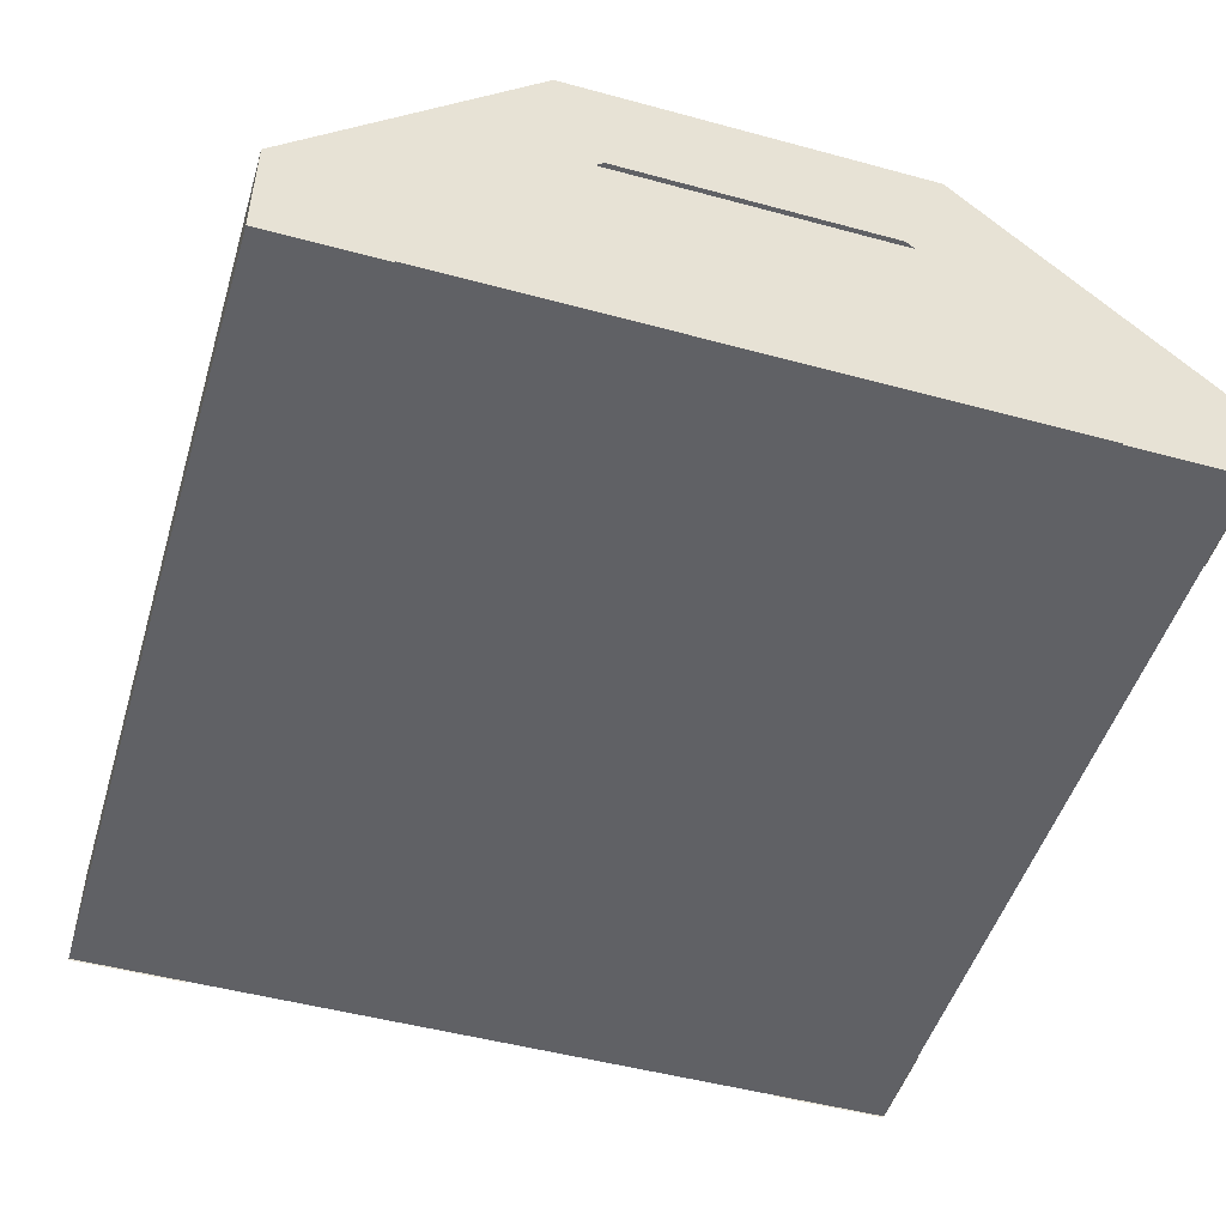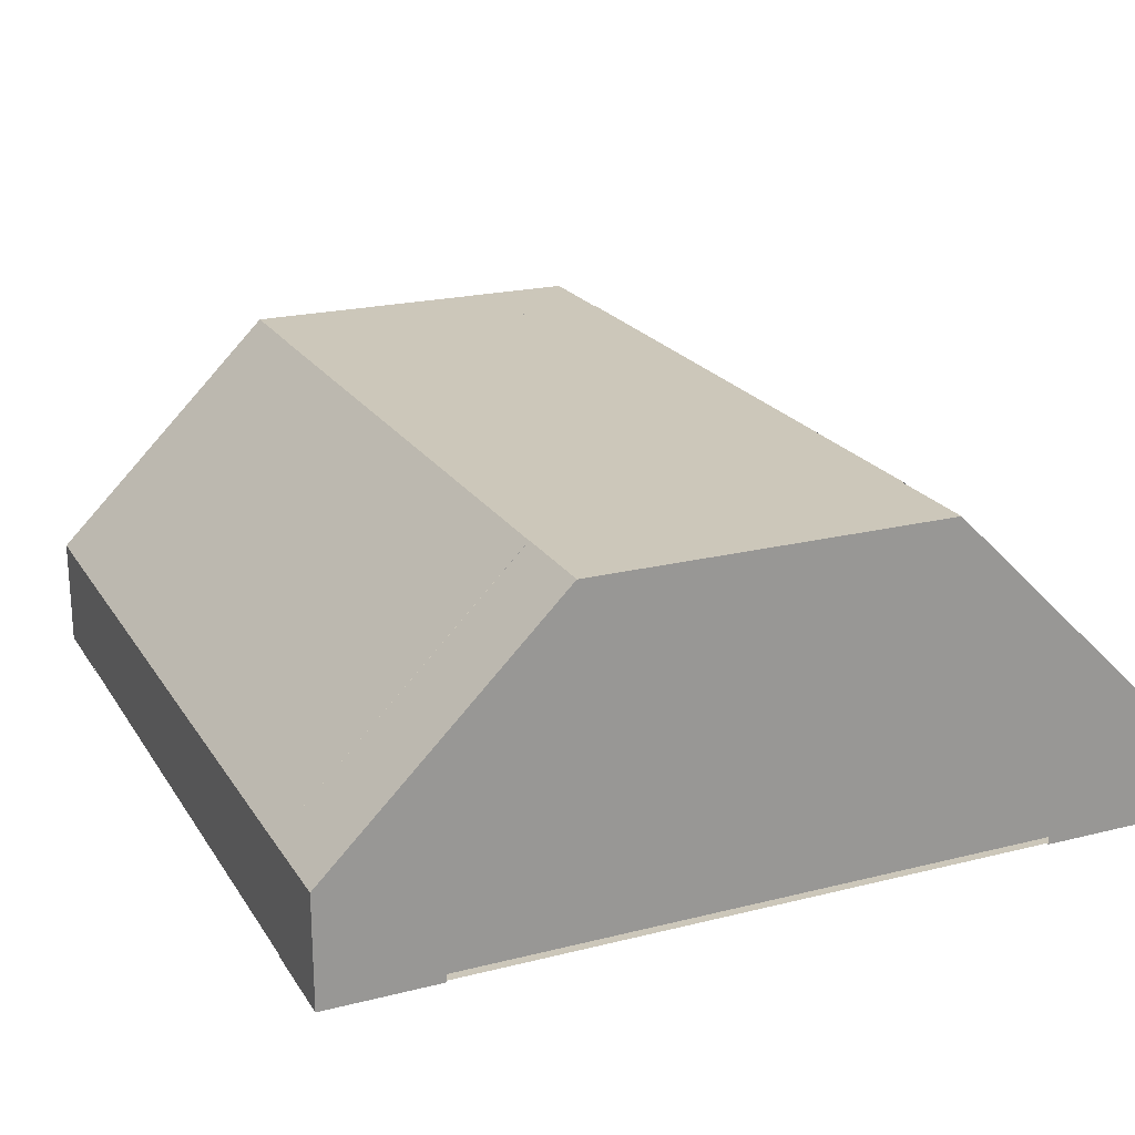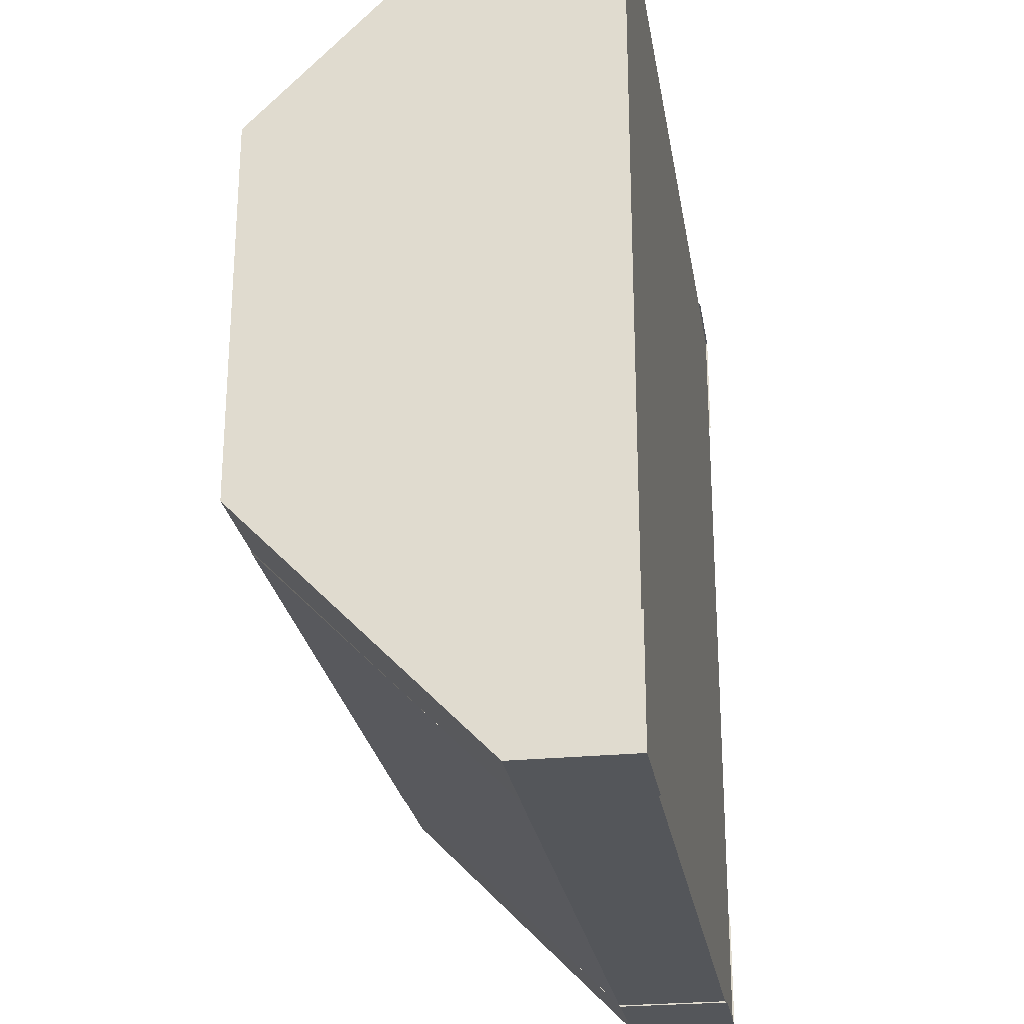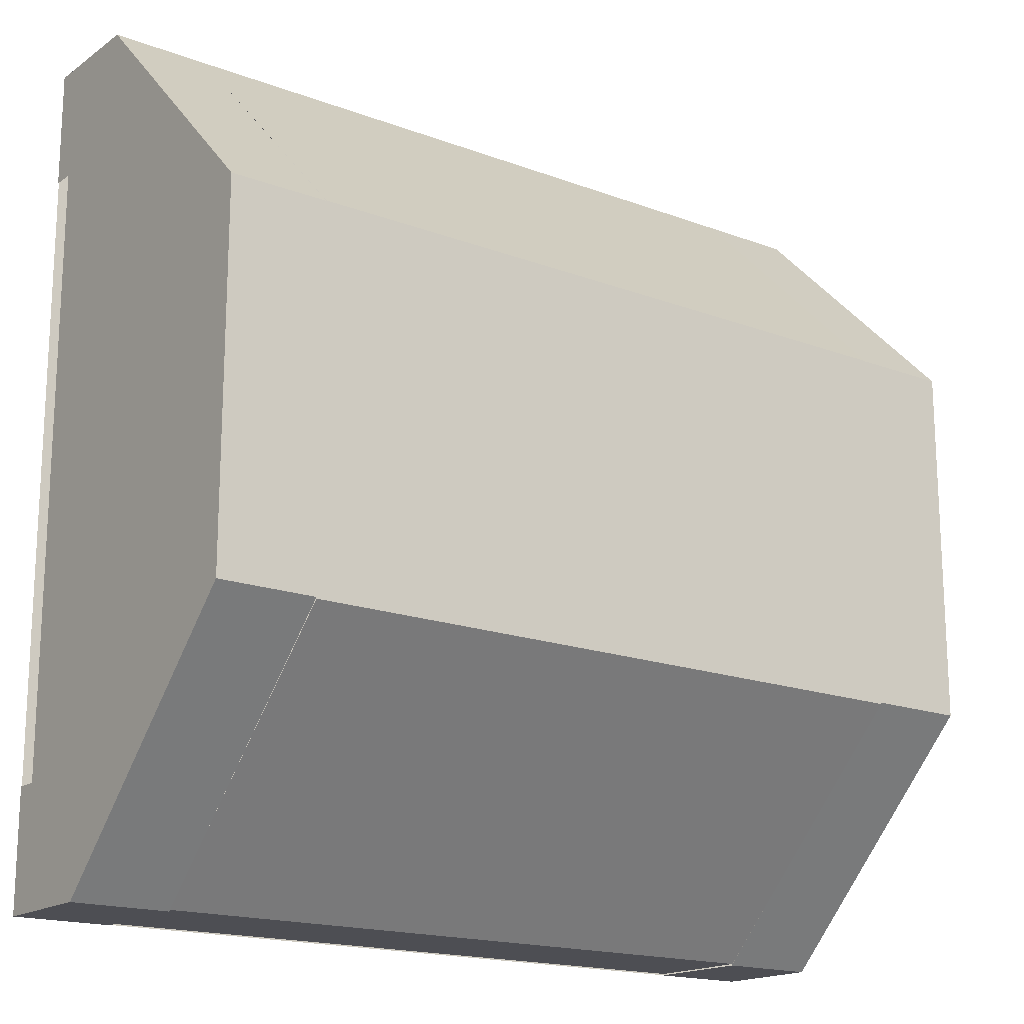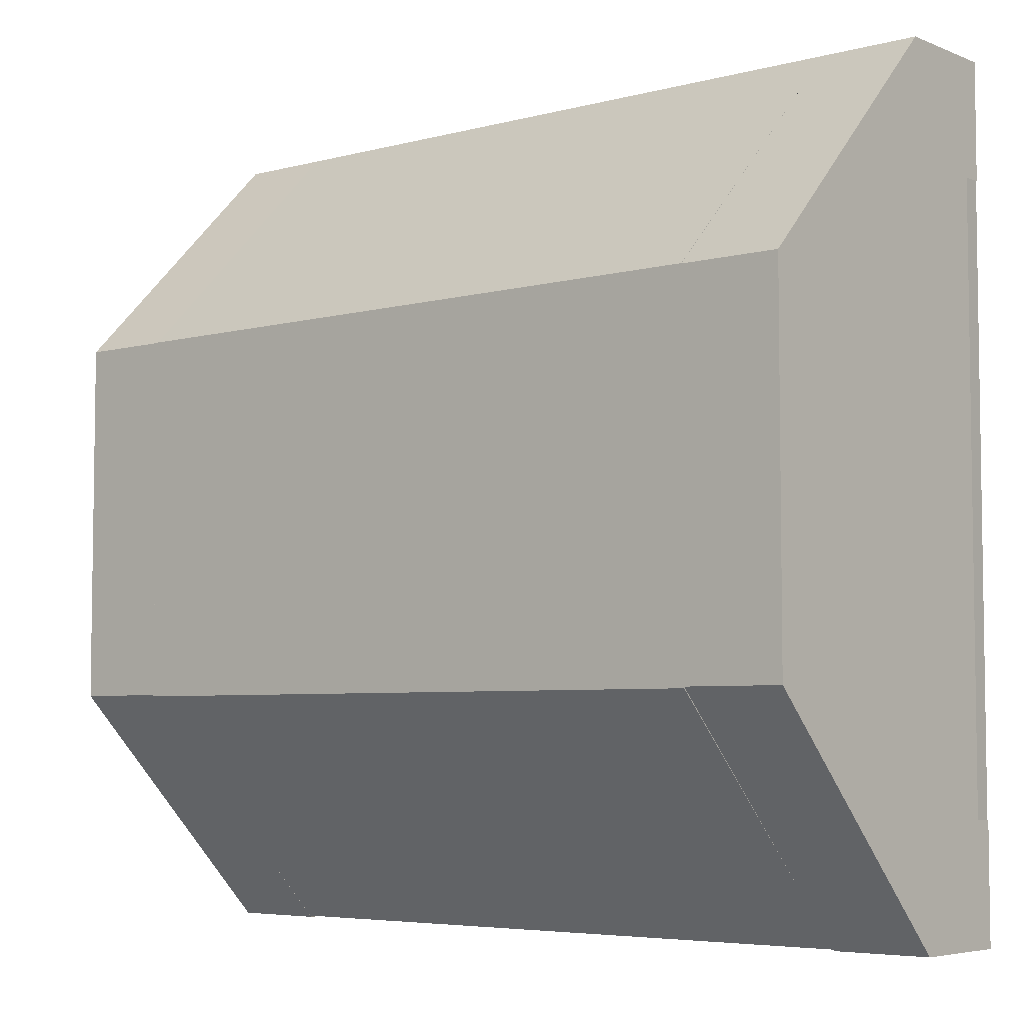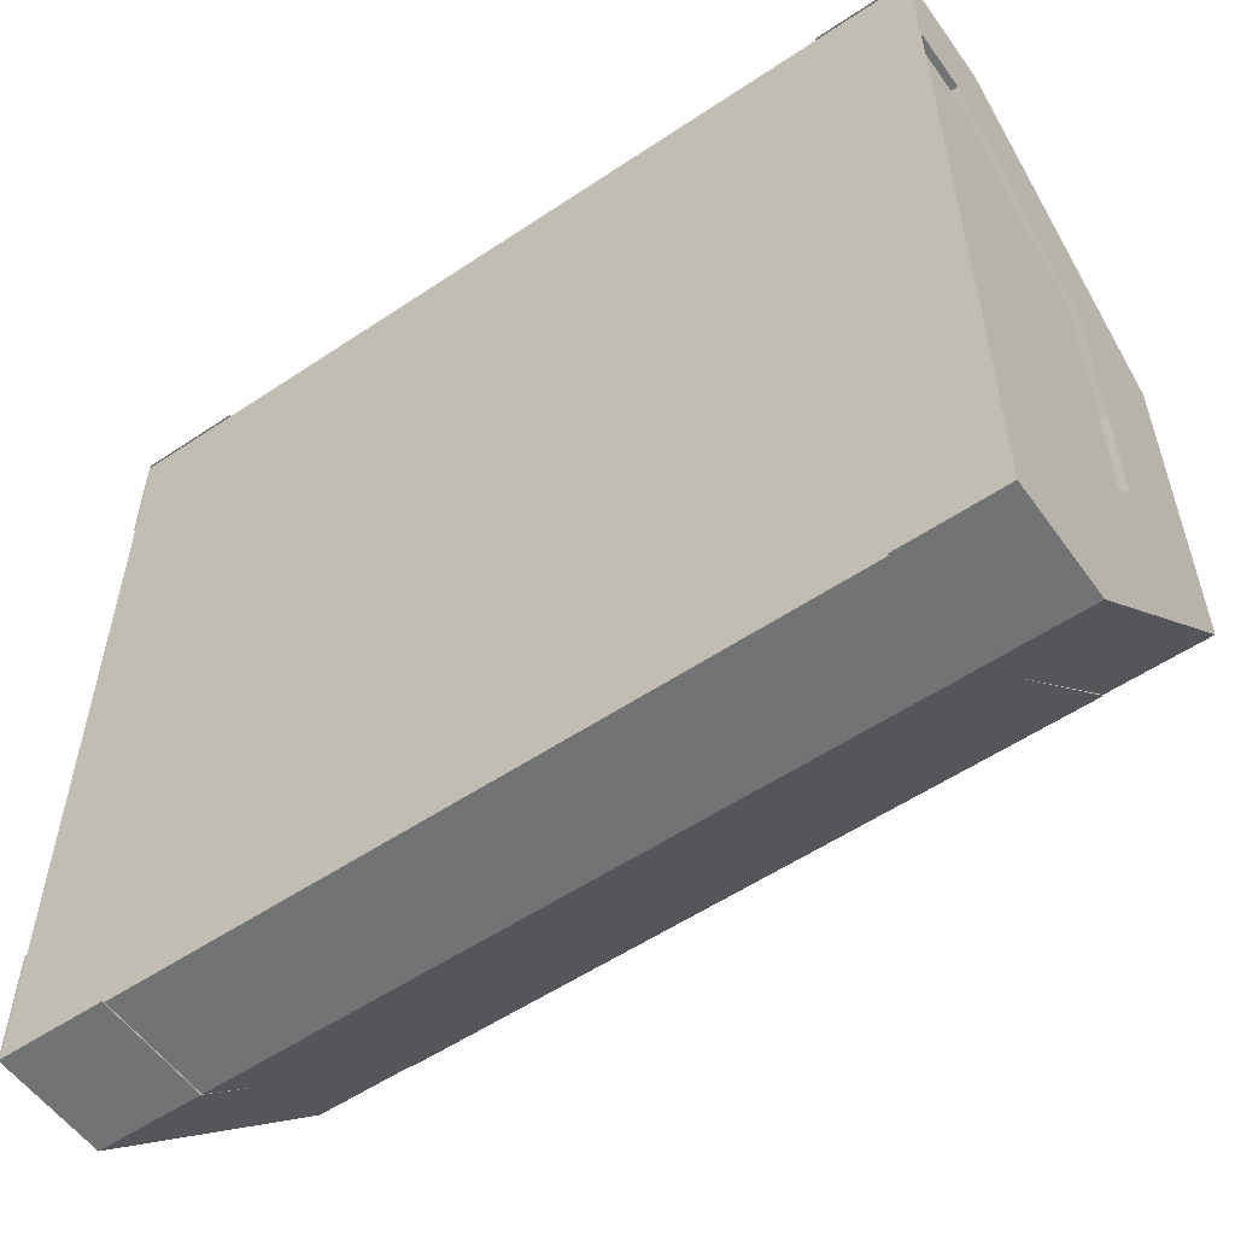
<metadata>
{"format":"obj","ext":"obj","renderer":"f3d","projection":"perspective","resolution":1024,"background":"white","views":[{"elev":-49.4,"azim":73.3,"up":"+Y"},{"elev":21.3,"azim":66.0,"up":"+Y"},{"elev":-25.6,"azim":-80.9,"up":"+Z"},{"elev":-17.4,"azim":143.3,"up":"+Z"},{"elev":-5.3,"azim":-140.5,"up":"+Z"},{"elev":-55.9,"azim":35.1,"up":"+Z"}]}
</metadata>
<code>
g t075v002_l
v -0.3782 0.3913 0.67
v -0.4916 0.3913 0.67
v -0.4916 0.3913 0.2543
v -0.3782 0.3913 0.2543
v -0.4916 -0.001878 0.1182
v -0.4916 -0.001878 -0.01676
v -0.4916 0.1252 -0.01676
v -0.4916 0.06747 0.1182
v -0.4916 0.3913 0.2543
v -0.4916 0.2577 0.3074
v -0.4916 0.2577 0.6169
v -0.4916 0.3913 0.67
v -0.4916 0.06747 0.8061
v -0.4916 0.1252 0.938
v -0.4916 -0.001878 0.8061
v -0.4916 -0.001878 0.938
v -0.4916 -0.001878 -0.01676
v -0.3782 -0.001878 -0.01676
v -0.3782 0.1252 -0.01676
v -0.4916 0.1252 -0.01676
v -0.4916 0.1252 -0.01676
v -0.3782 0.1252 -0.01676
v -0.3782 0.3913 0.2543
v -0.4916 0.3913 0.2543
v -0.4916 -0.001878 0.938
v -0.4916 0.1252 0.938
v -0.3782 0.125 0.938
v -0.3782 -0.001878 0.938
v -0.4916 0.1252 0.938
v -0.4916 0.3913 0.67
v -0.3782 0.3913 0.67
v -0.3782 0.125 0.938
v -0.3782 0.1263 -0.01517
v 0.3808 0.1263 -0.01517
v 0.3808 0.3913 0.2527
v -0.3782 0.3913 0.2527
v -0.3782 0 -0.01517
v 0.3808 0 -0.01517
v 0.3808 0.1263 -0.01517
v -0.3782 0.1263 -0.01517
v -0.3782 0.3913 0.2527
v 0.3808 0.3913 0.2527
v 0.3808 0.3913 0.6704
v -0.3782 0.3913 0.6704
v -0.3782 0.125 0.938
v -0.3782 0.3913 0.6704
v 0.3808 0.3913 0.6704
v 0.3808 0.1248 0.938
v 0.4804 0.09967 0.8282
v 0.4804 0.268 0.6596
v 0.4804 0.268 0.2648
v 0.4804 0.09967 0.09611
v 0.4804 0 0.8282
v 0.4804 0.09967 0.8282
v 0.4804 0.09967 0.09611
v 0.4804 0 0.09611
v -0.4804 0.09967 0.8282
v -0.4804 0.09967 0.09611
v -0.4804 0.268 0.2648
v -0.4804 0.268 0.6596
v -0.4804 0 0.8282
v -0.4804 0 0.09611
v -0.4804 0.09967 0.09611
v -0.4804 0.09967 0.8282
v 0.3808 0.3913 0.2543
v 0.4916 0.3913 0.2543
v 0.4916 0.3913 0.67
v 0.3808 0.3913 0.67
v 0.4916 -0.001878 0.8061
v 0.4916 -0.001878 0.938
v 0.4916 0.1252 0.938
v 0.4916 0.06747 0.8061
v 0.4916 0.3913 0.67
v 0.4916 0.2577 0.6169
v 0.4916 0.2577 0.3074
v 0.4916 0.3913 0.2543
v 0.4916 0.06747 0.1182
v 0.4916 0.1252 -0.01676
v 0.4916 -0.001878 0.1182
v 0.4916 -0.001878 -0.01676
v 0.4916 -0.001878 0.938
v 0.3808 -0.001878 0.938
v 0.3808 0.1248 0.938
v 0.4916 0.1252 0.938
v 0.4916 0.1252 0.938
v 0.3808 0.1248 0.938
v 0.3808 0.3913 0.67
v 0.4916 0.3913 0.67
v 0.4916 -0.001878 -0.01676
v 0.4916 0.1252 -0.01676
v 0.3808 0.1252 -0.01676
v 0.3808 -0.001878 -0.01676
v 0.4916 0.1252 -0.01676
v 0.4916 0.3913 0.2543
v 0.3808 0.3913 0.2543
v 0.3808 0.1252 -0.01676
v 0.4916 -1.788e-07 0.938
v 0.4916 -1.192e-07 -0.01676
v -0.4916 -1.192e-07 -0.01676
v -0.4916 -1.788e-07 0.938
v 0.3808 -1.77e-07 0.938
v -0.3782 -1.77e-07 0.938
v -0.3782 0.125 0.938
v 0.3808 0.1248 0.938
g t075v002_l_0
f 3 2 1
f 4 3 1
f 7 6 5
f 8 7 5
f 9 7 8
f 10 9 8
f 10 11 9
f 11 12 9
f 12 11 13
f 14 12 13
f 14 13 15
f 16 14 15
f 19 18 17
f 20 19 17
f 23 22 21
f 24 23 21
f 27 26 25
f 28 27 25
f 31 30 29
f 32 31 29
f 35 34 33
f 36 35 33
f 39 38 37
f 40 39 37
f 43 42 41
f 44 43 41
f 47 46 45
f 48 47 45
f 51 50 49
f 52 51 49
f 55 54 53
f 56 55 53
f 59 58 57
f 60 59 57
f 63 62 61
f 64 63 61
f 67 66 65
f 68 67 65
f 71 70 69
f 72 71 69
f 73 71 72
f 74 73 72
f 74 75 73
f 75 76 73
f 76 75 77
f 78 76 77
f 78 77 79
f 80 78 79
f 83 82 81
f 84 83 81
f 87 86 85
f 88 87 85
f 91 90 89
f 92 91 89
f 95 94 93
f 96 95 93
f 99 98 97
f 100 99 97
f 103 102 101
f 104 103 101

</code>
